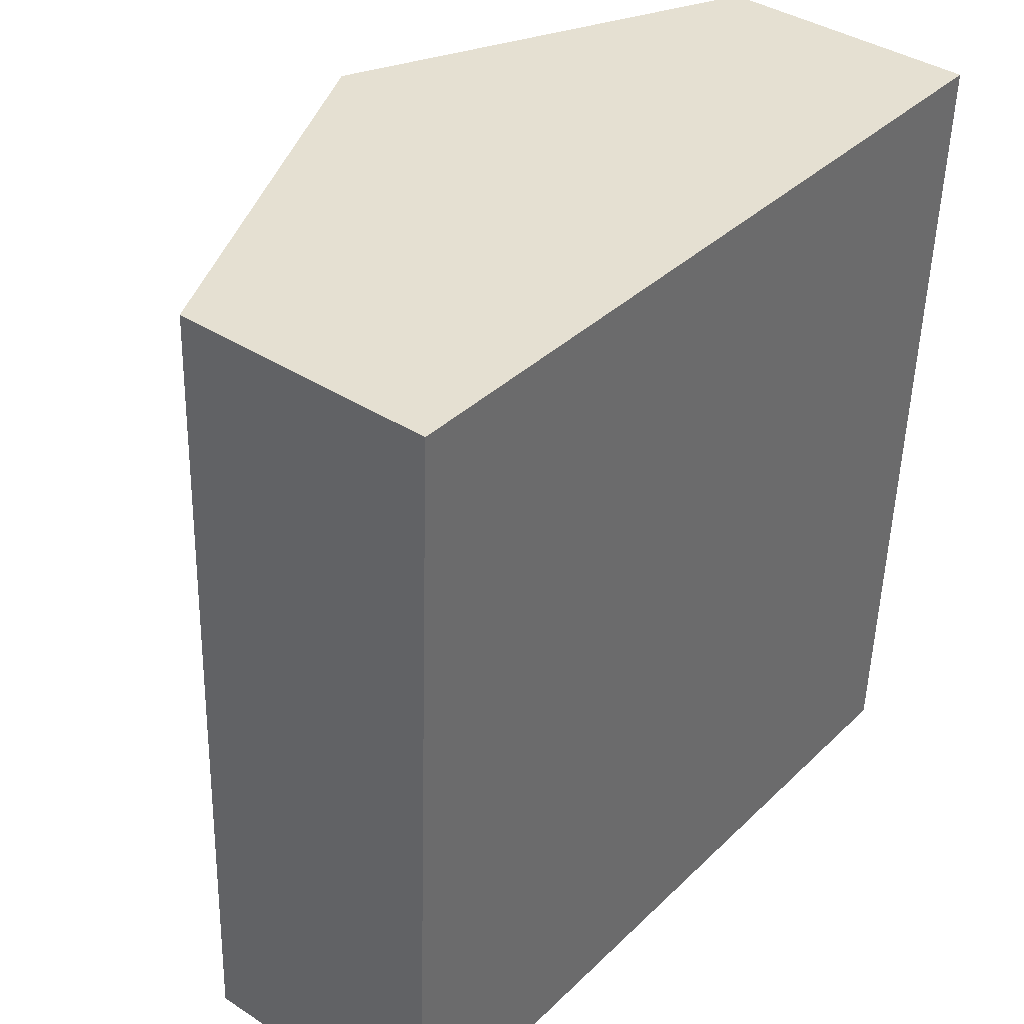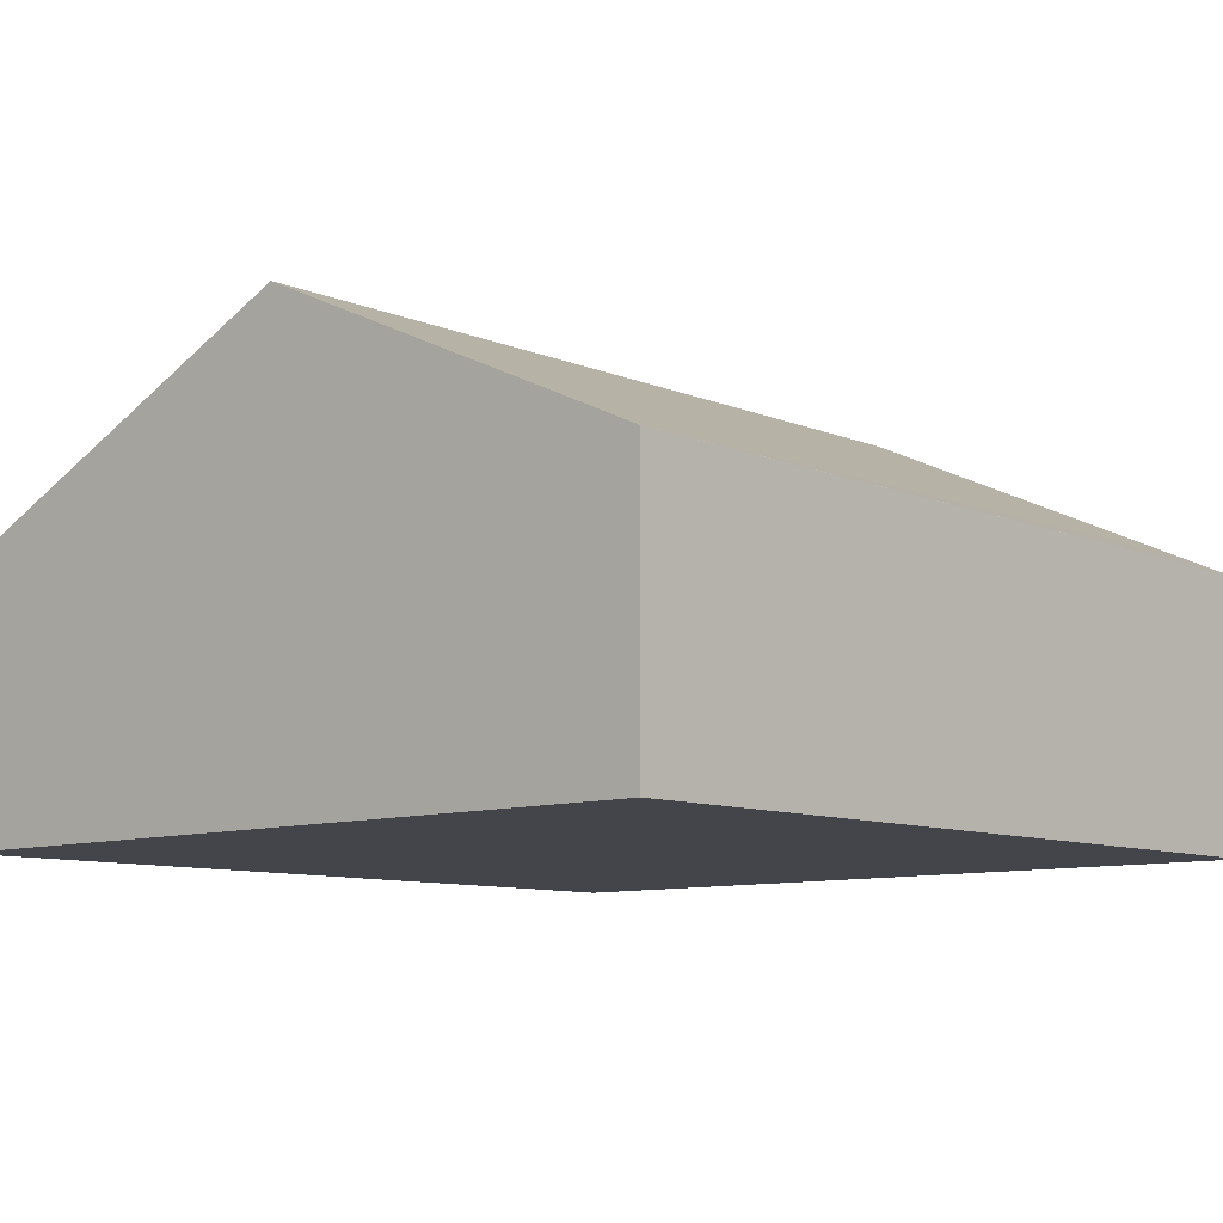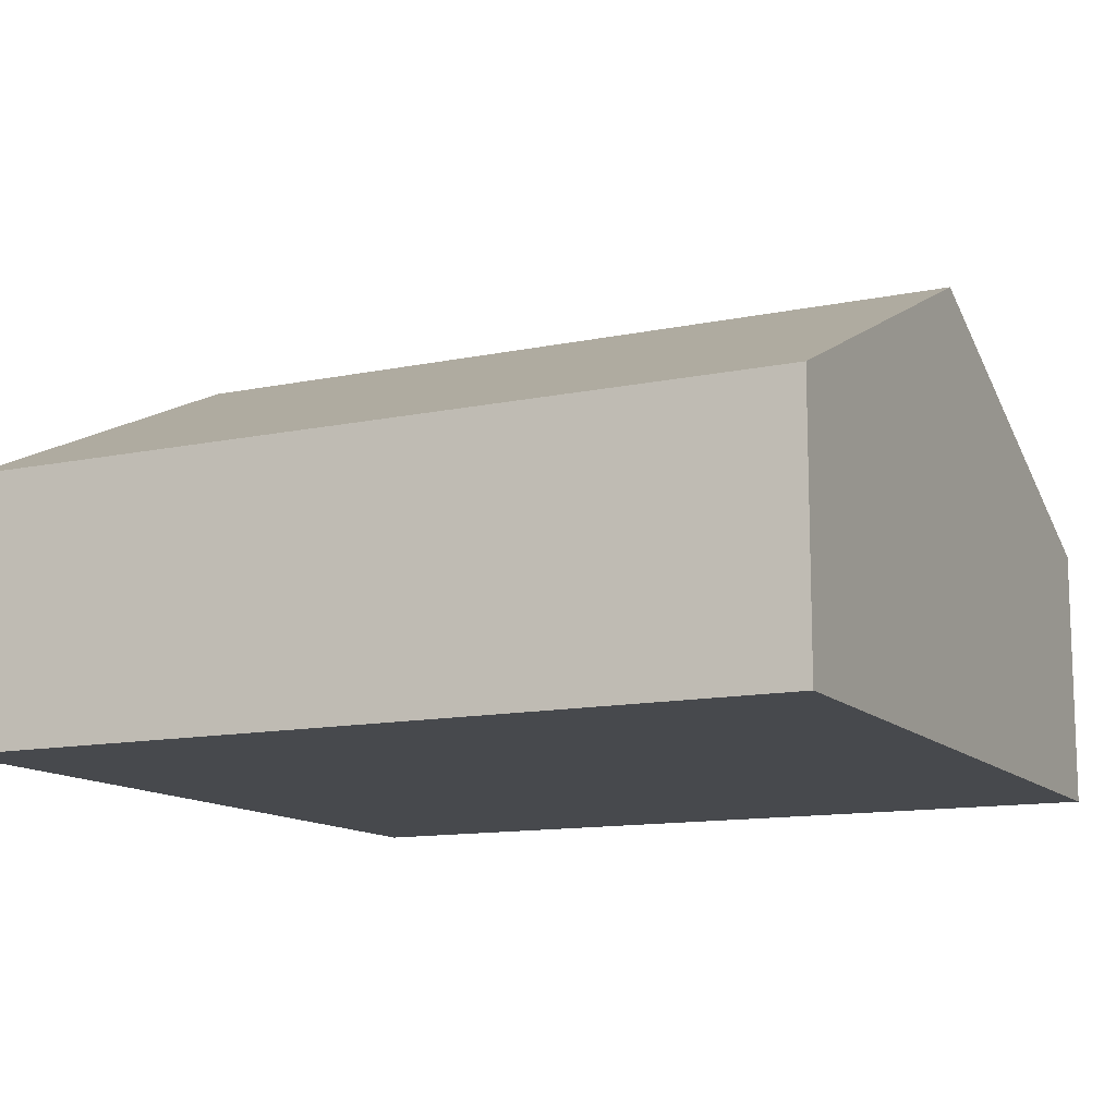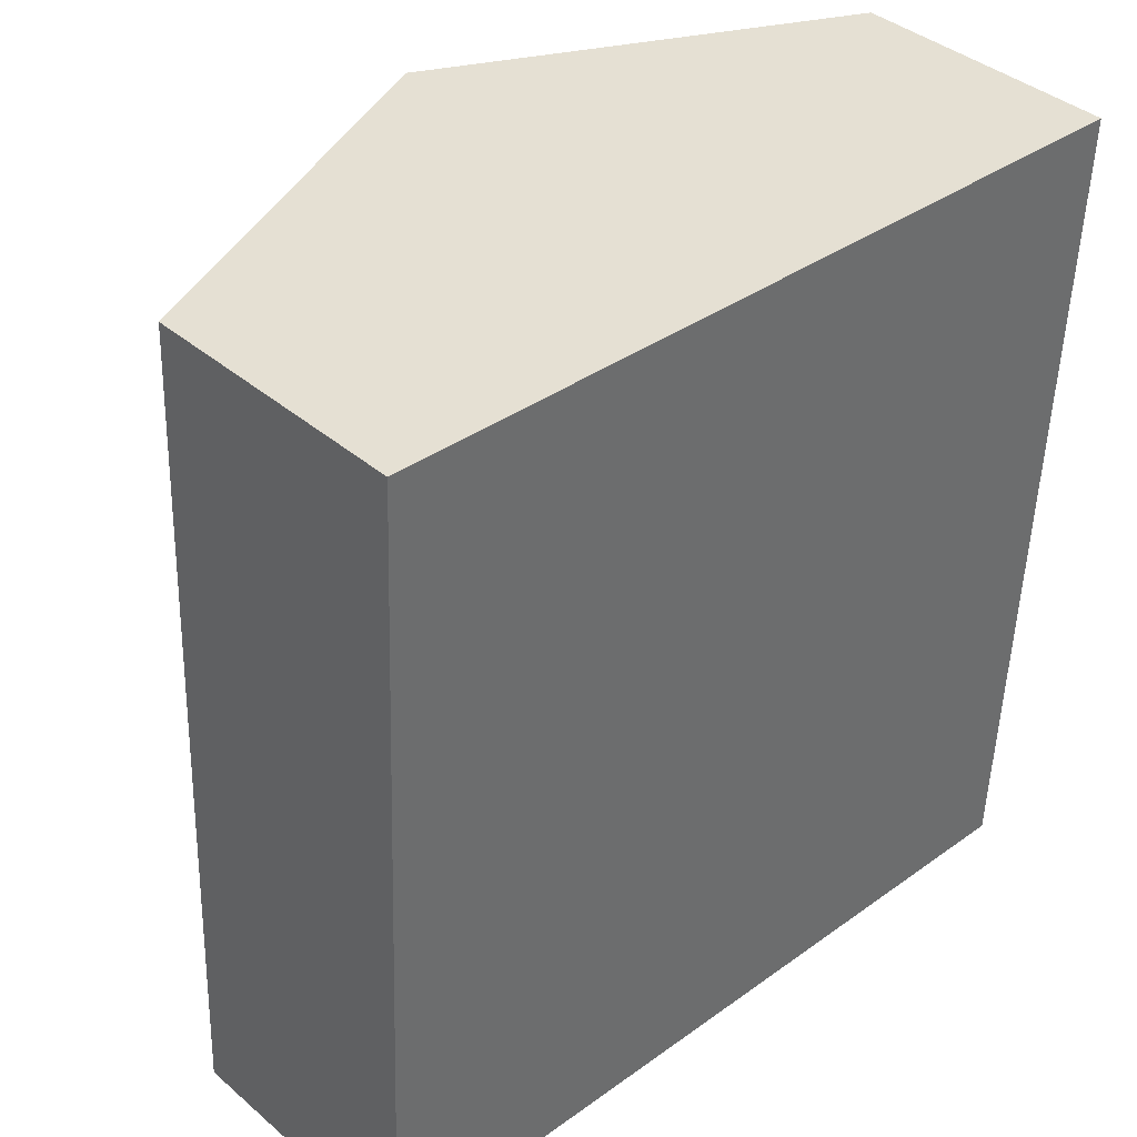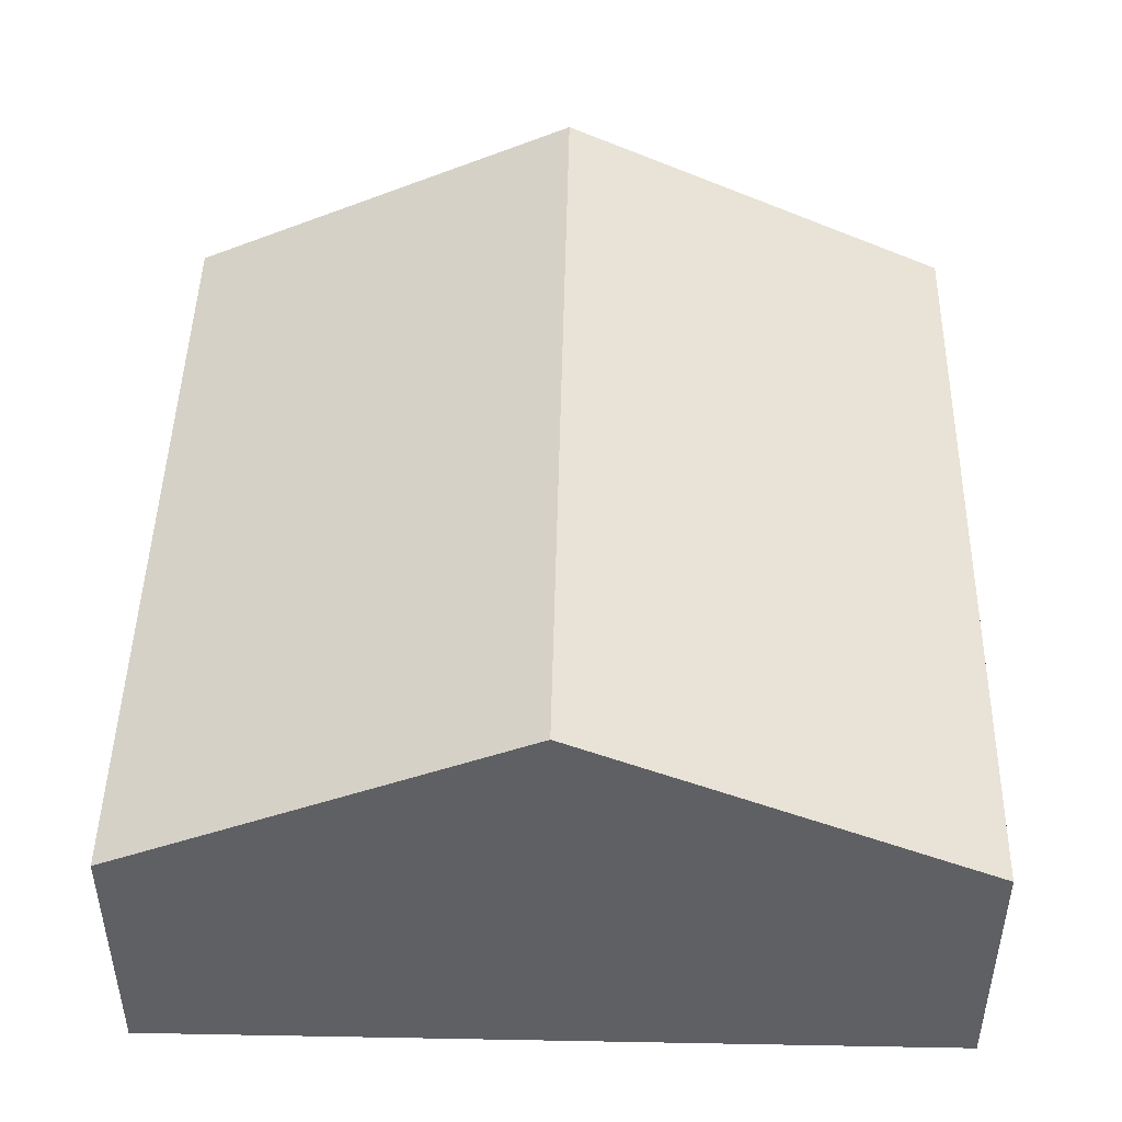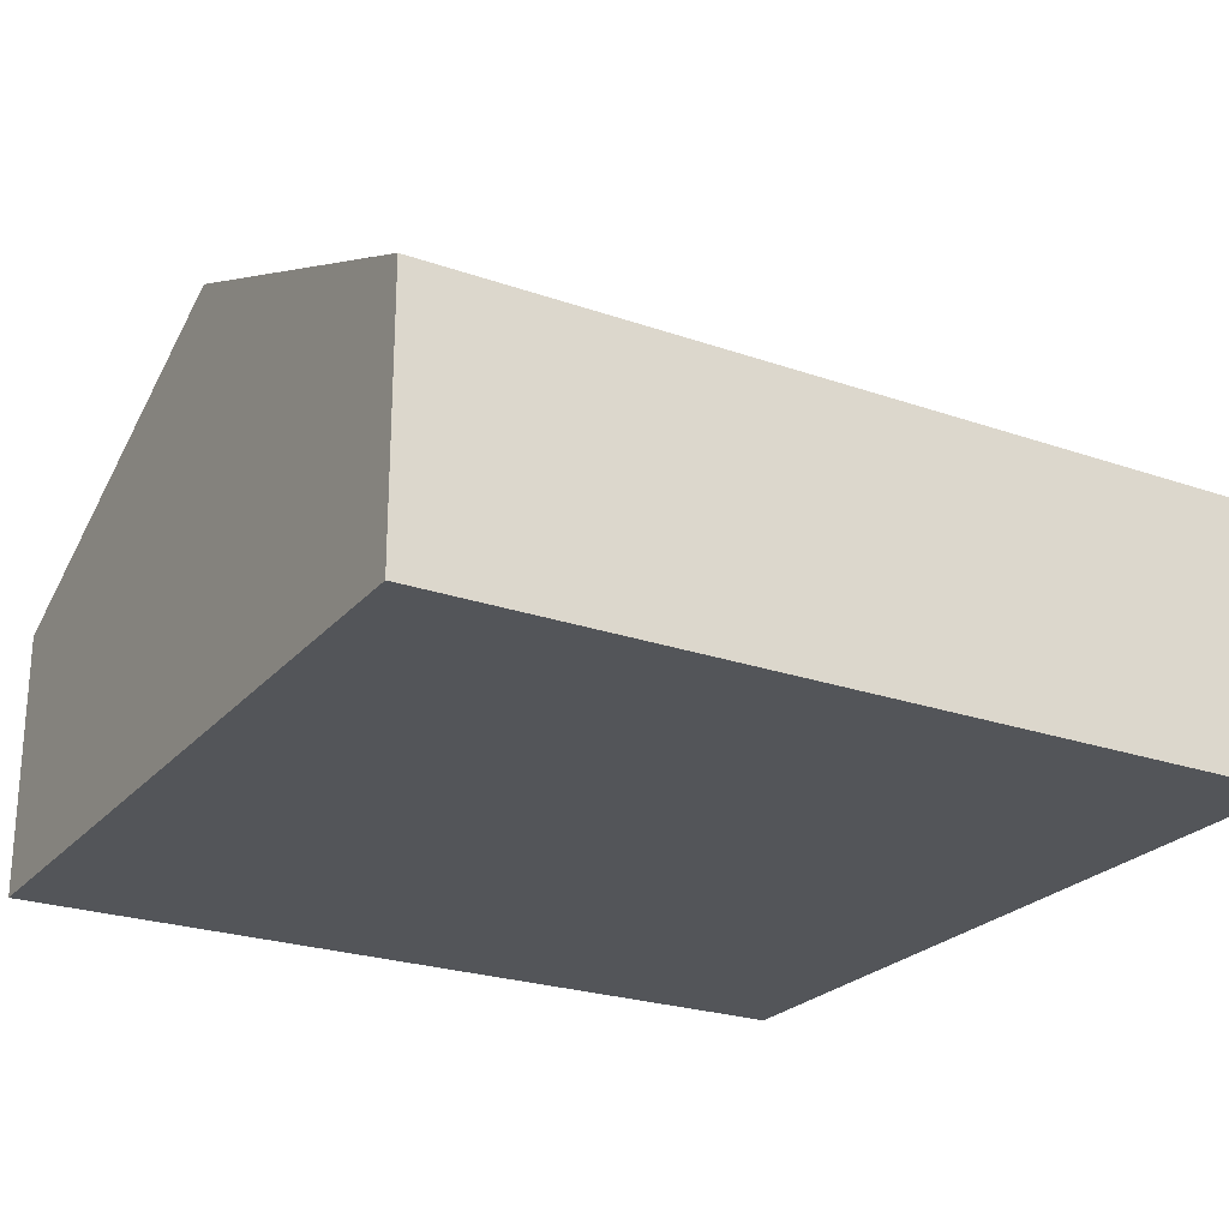
<metadata>
{"format":"obj","ext":"obj","renderer":"f3d","projection":"perspective","resolution":1024,"background":"white","views":[{"elev":39.1,"azim":-51.2,"up":"+Z"},{"elev":-9.2,"azim":44.5,"up":"+Y"},{"elev":-12.4,"azim":118.4,"up":"+Y"},{"elev":39.3,"azim":-43.4,"up":"+Z"},{"elev":46.4,"azim":3.6,"up":"+Y"},{"elev":-24.2,"azim":-117.6,"up":"+Y"}]}
</metadata>
<code>
v  8.098 2.659 -0.337
v  8.445 2.66 8.017
v  8.421 2.659 7.437
v  7.517 2.924 -0.313
v  4.397 4.509 8.185
v  4.049 4.509 -0.169
v  0 2.659 1.628e-16
v  0.348 2.659 8.354
v  8.098 2.064e-17 -0.337
v  7.517 1.917e-17 -0.313
v  4.049 1.035e-17 -0.169
v  0 0 0
v  0.348 -5.115e-16 8.354
v  4.397 -5.012e-16 8.185
v  8.445 -4.909e-16 8.017
v  8.421 -4.554e-16 7.437
g defaultobject
f 1 2 3
f 2 1 4
f 2 4 5
f 5 4 6
f 7 5 6
f 5 7 8
f 9 4 1
f 4 9 6
f 6 9 10
f 6 10 11
f 6 11 7
f 7 11 12
f 12 8 7
f 8 12 13
f 13 5 8
f 5 13 14
f 5 14 2
f 2 14 15
f 15 3 2
f 3 15 1
f 1 15 9
f 9 15 16
f 11 13 12
f 13 11 10
f 13 10 9
f 13 9 16
f 13 16 14
f 14 16 15

</code>
